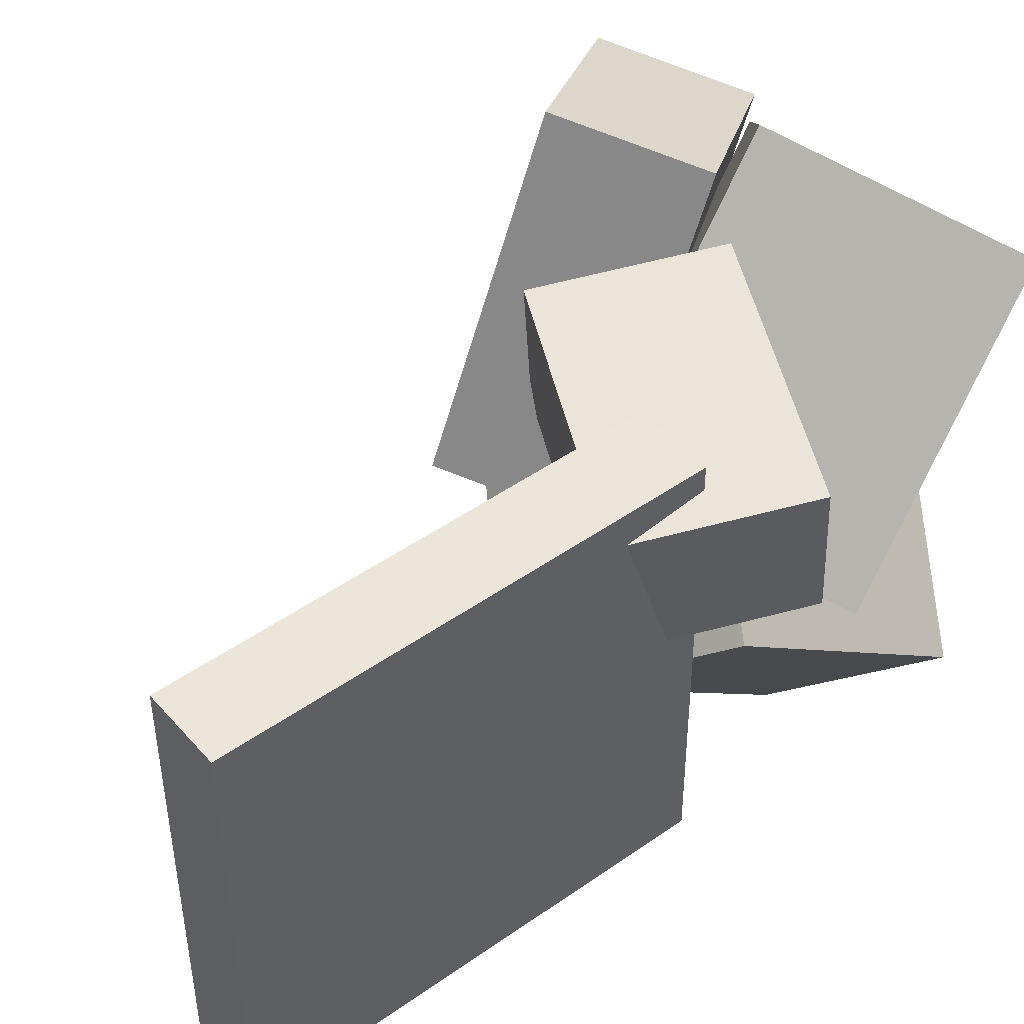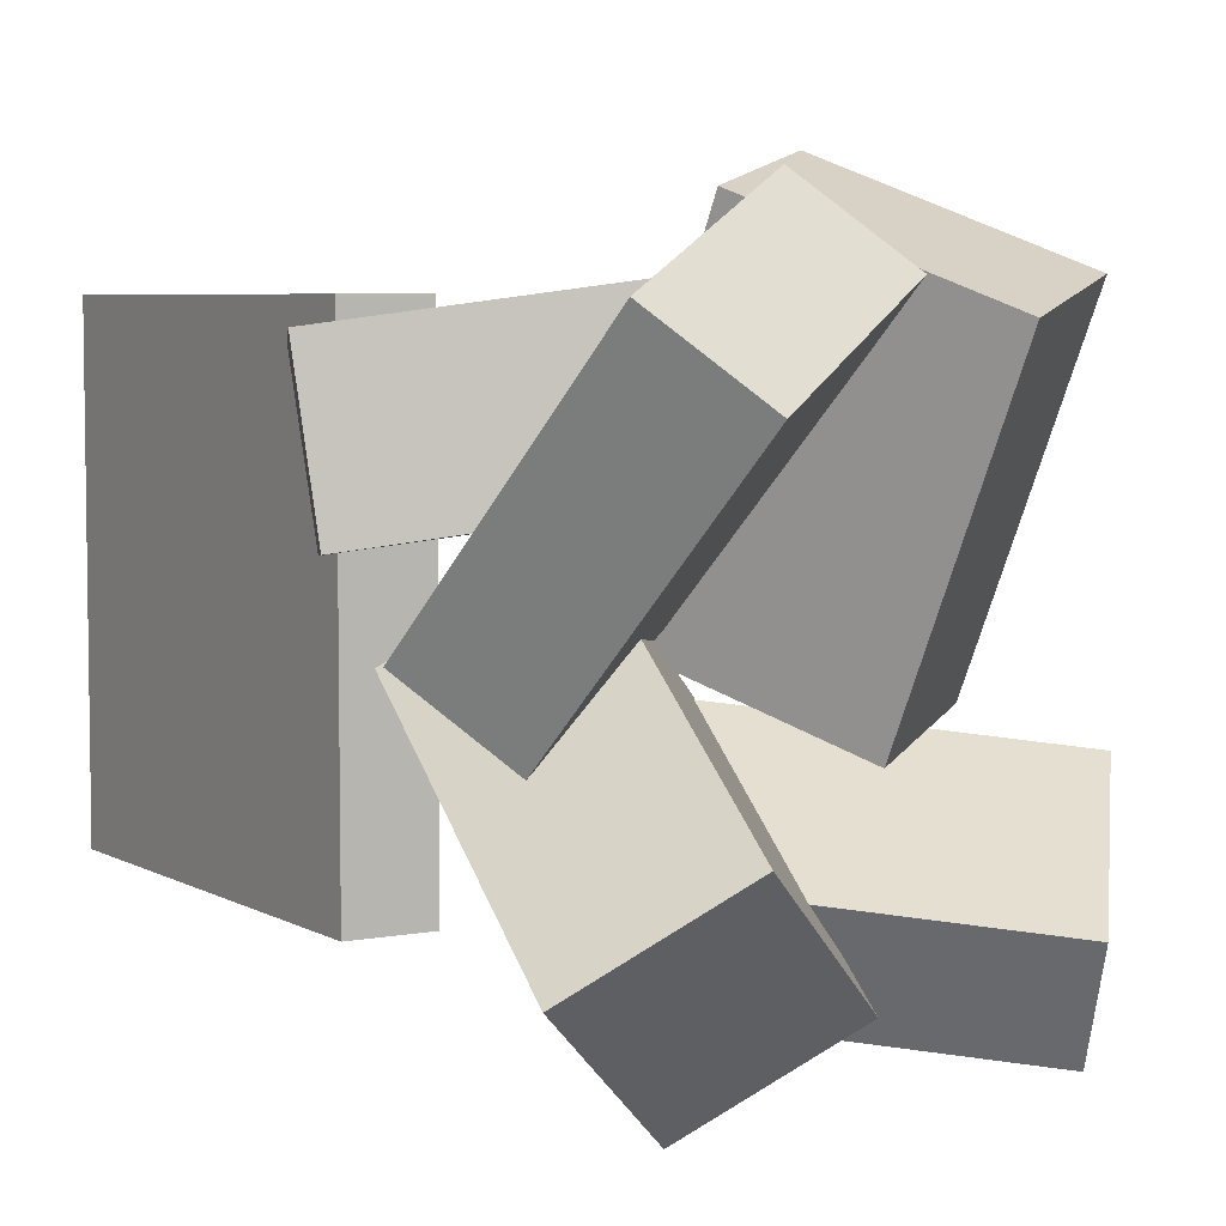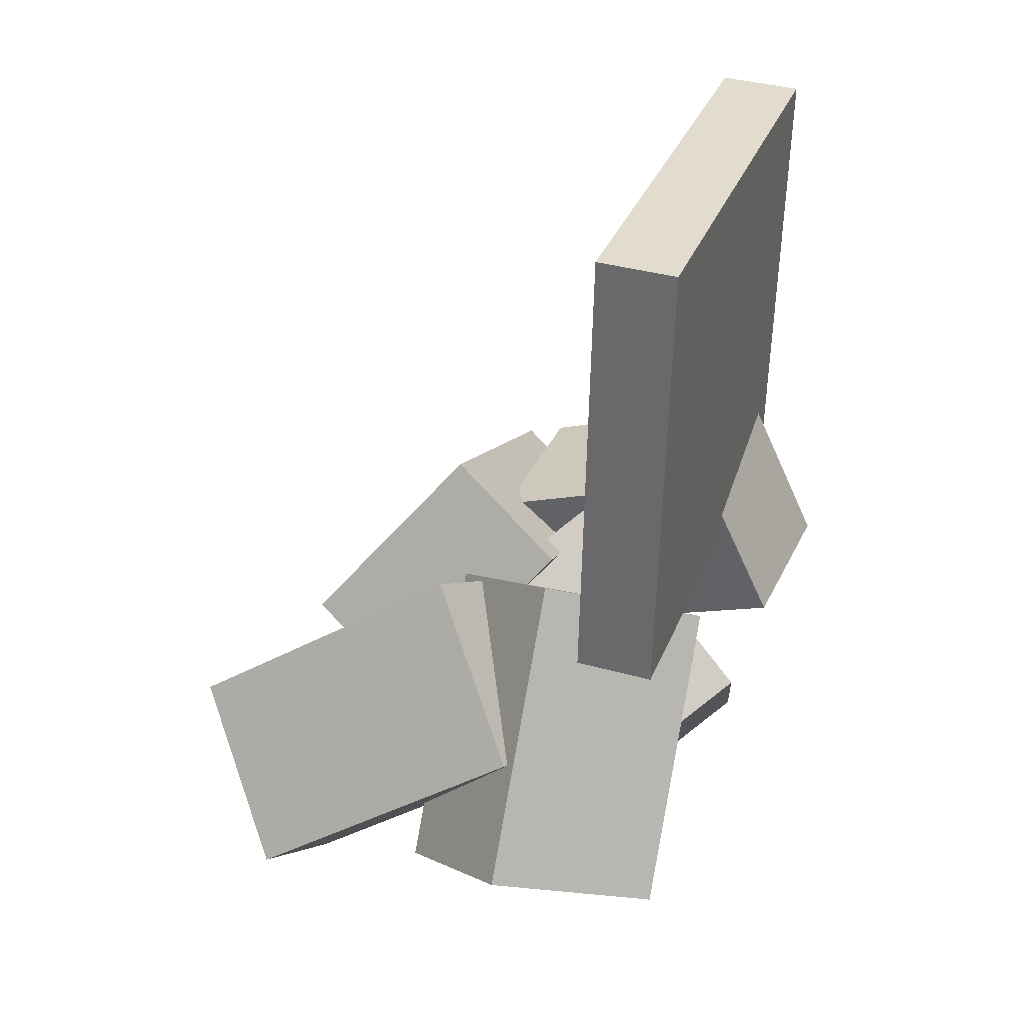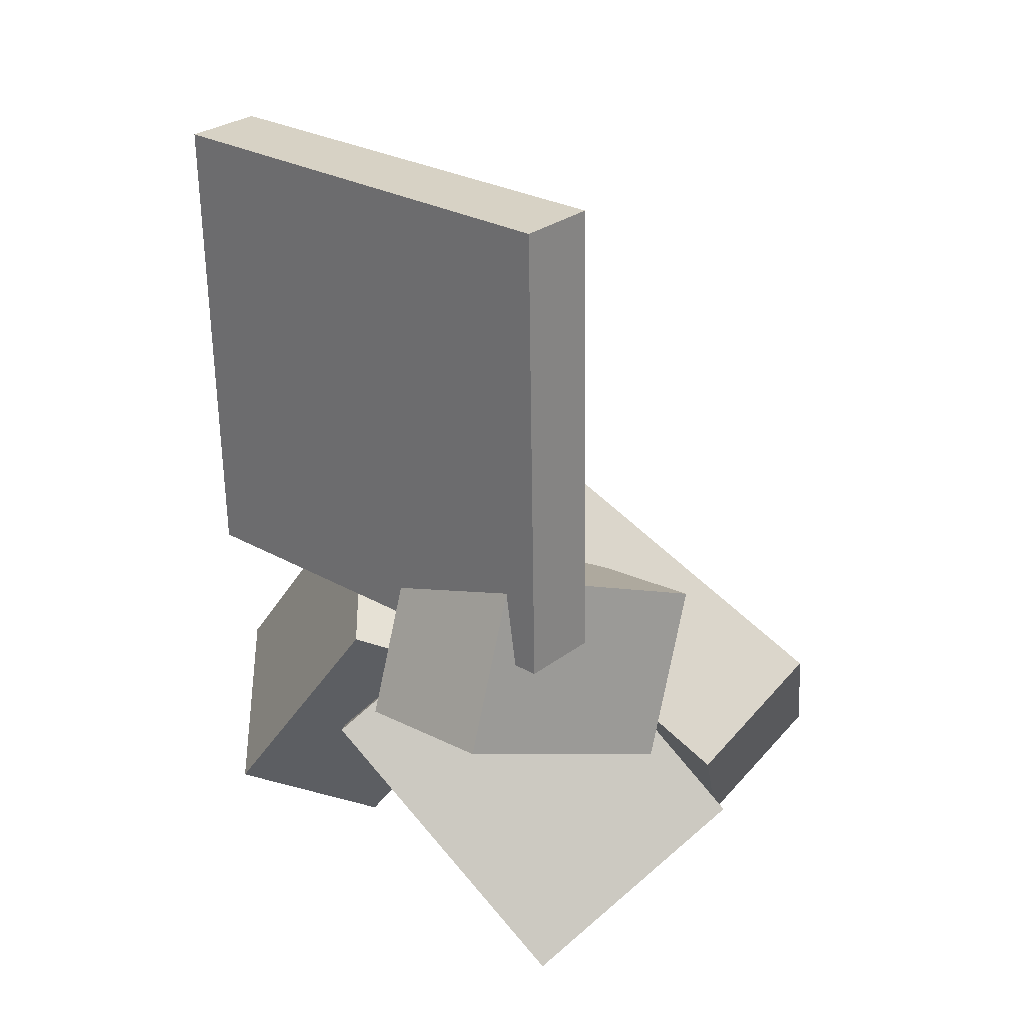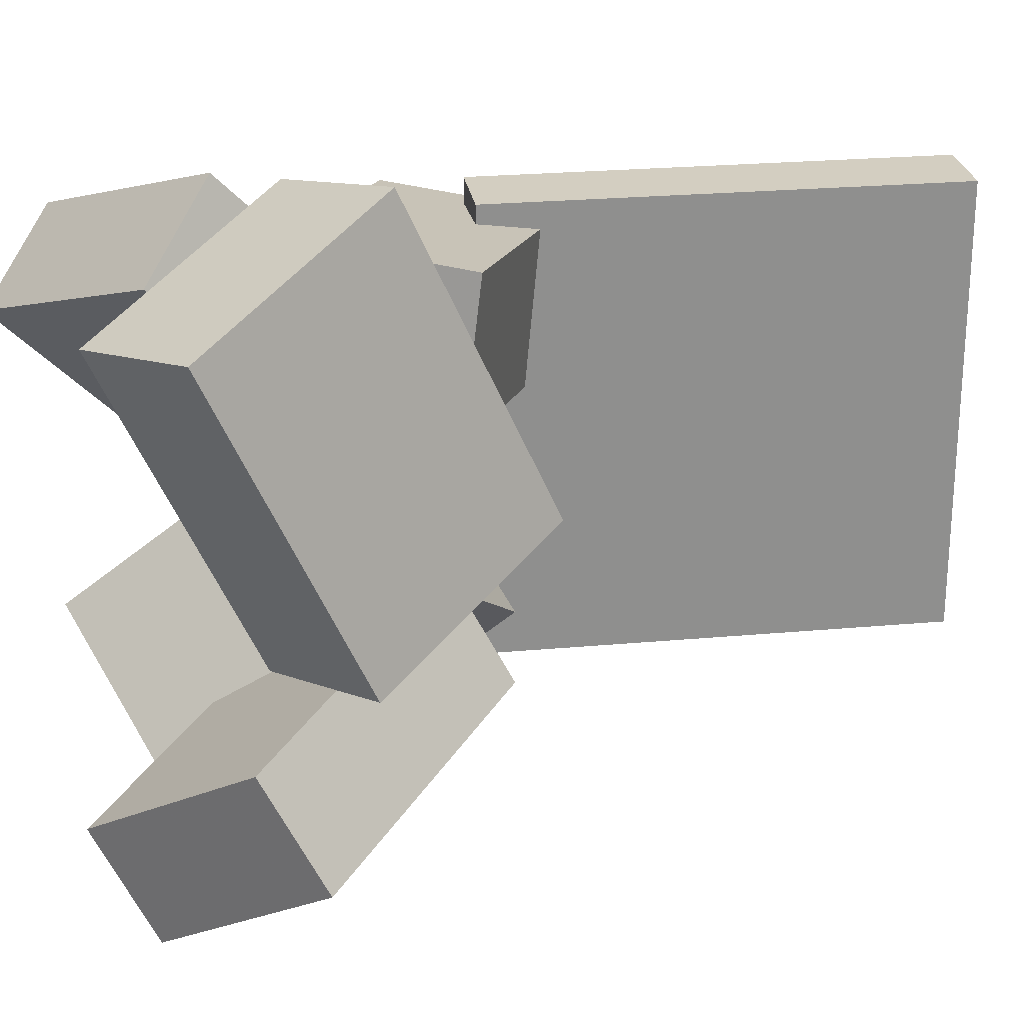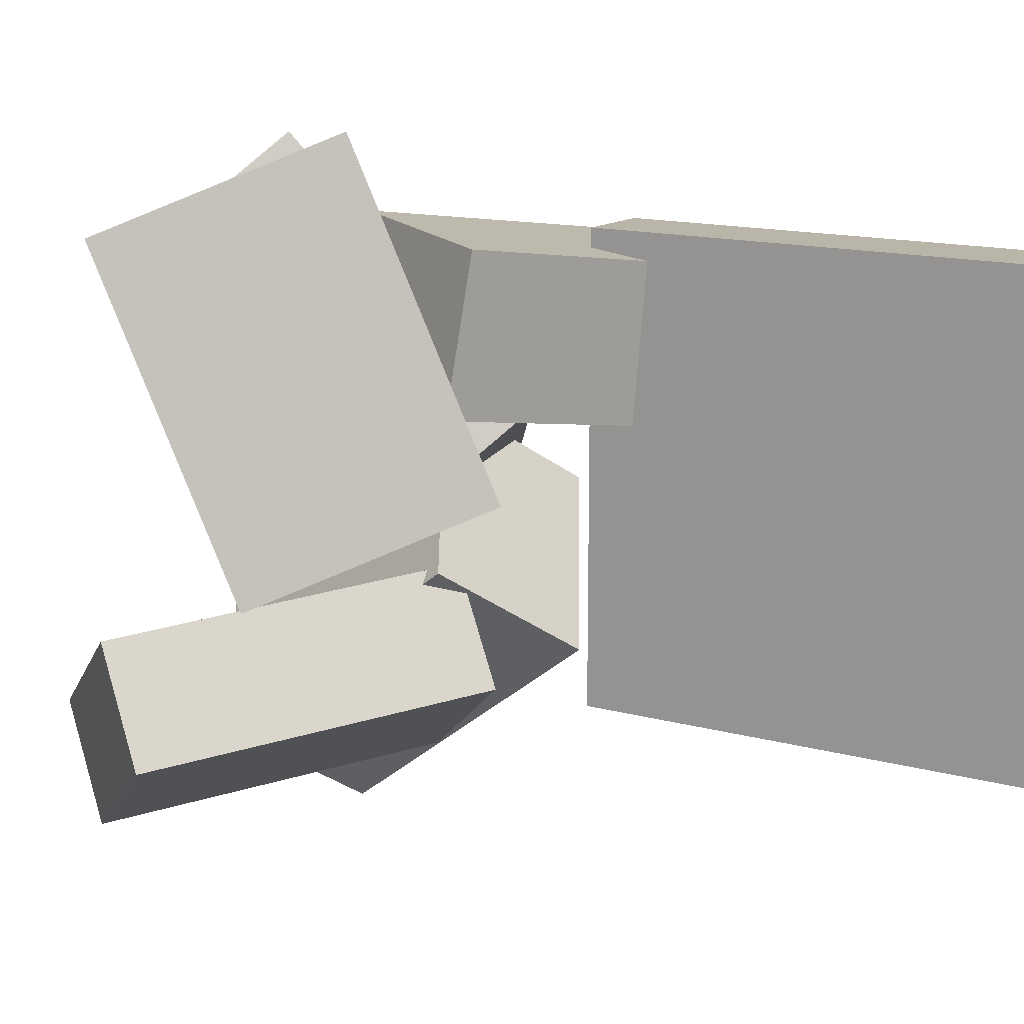
<metadata>
{"format":"obj","ext":"obj","renderer":"f3d","projection":"perspective","resolution":1024,"background":"white","views":[{"elev":46.7,"azim":-127.4,"up":"+Z"},{"elev":5.5,"azim":-29.6,"up":"+Z"},{"elev":33.8,"azim":-160.3,"up":"+Y"},{"elev":27.0,"azim":-48.3,"up":"+Y"},{"elev":25.2,"azim":82.5,"up":"+Z"},{"elev":13.4,"azim":123.4,"up":"+Z"}]}
</metadata>
<code>
v -0.1832 -0.0006189 -0.2049
v -0.1831 0.0004083 0.2018
v -0.1918 0.4152 -0.206
v -0.1917 0.4162 0.2008
v -0.1129 0.000836 -0.205
v -0.1127 0.001863 0.2018
v -0.1215 0.4166 -0.206
v -0.1213 0.4177 0.2007
f 1.0 7.0 5.0
f 1.0 3.0 7.0
f 1.0 4.0 3.0
f 1.0 2.0 4.0
f 3.0 8.0 7.0
f 3.0 4.0 8.0
f 5.0 7.0 8.0
f 5.0 8.0 6.0
f 1.0 5.0 6.0
f 1.0 6.0 2.0
f 2.0 6.0 8.0
f 2.0 8.0 4.0
v -0.2316 -0.08111 0.04702
v -0.01196 -0.1749 0.079
v -0.2438 -0.06352 0.182
v -0.0241 -0.1573 0.214
v -0.1673 0.065 0.03376
v 0.05236 -0.0288 0.06574
v -0.1795 0.08259 0.1687
v 0.04022 -0.0112 0.2007
f 9.0 15.0 13.0
f 9.0 11.0 15.0
f 9.0 12.0 11.0
f 9.0 10.0 12.0
f 11.0 16.0 15.0
f 11.0 12.0 16.0
f 13.0 15.0 16.0
f 13.0 16.0 14.0
f 9.0 13.0 14.0
f 9.0 14.0 10.0
f 10.0 14.0 16.0
f 10.0 16.0 12.0
v -0.07885 -0.3438 -0.1166
v -0.07199 -0.1155 0.05348
v -0.1902 -0.281 -0.1965
v -0.1833 -0.05264 -0.02646
v 0.04623 -0.2644 -0.2283
v 0.05309 -0.03612 -0.05818
v -0.06508 -0.2015 -0.3082
v -0.05821 0.02678 -0.1381
f 17.0 23.0 21.0
f 17.0 19.0 23.0
f 17.0 20.0 19.0
f 17.0 18.0 20.0
f 19.0 24.0 23.0
f 19.0 20.0 24.0
f 21.0 23.0 24.0
f 21.0 24.0 22.0
f 17.0 21.0 22.0
f 17.0 22.0 18.0
f 18.0 22.0 24.0
f 18.0 24.0 20.0
v -0.02312 -0.03092 -0.01336
v -0.002408 -0.1575 0.2666
v 0.085 0.04487 0.0129
v 0.1057 -0.08169 0.2929
v 0.1036 -0.1845 -0.09213
v 0.1244 -0.311 0.1879
v 0.2118 -0.1087 -0.06588
v 0.2325 -0.2352 0.2141
f 25.0 31.0 29.0
f 25.0 27.0 31.0
f 25.0 28.0 27.0
f 25.0 26.0 28.0
f 27.0 32.0 31.0
f 27.0 28.0 32.0
f 29.0 31.0 32.0
f 29.0 32.0 30.0
f 25.0 29.0 30.0
f 25.0 30.0 26.0
f 26.0 30.0 32.0
f 26.0 32.0 28.0
v 0.1894 -0.278 -0.275
v -0.05356 -0.1125 -0.2417
v 0.2878 -0.1523 -0.1814
v 0.04485 0.01315 -0.1481
v 0.1672 -0.3289 -0.1833
v -0.07568 -0.1634 -0.15
v 0.2657 -0.2033 -0.08975
v 0.02273 -0.0378 -0.05641
f 33.0 39.0 37.0
f 33.0 35.0 39.0
f 33.0 36.0 35.0
f 33.0 34.0 36.0
f 35.0 40.0 39.0
f 35.0 36.0 40.0
f 37.0 39.0 40.0
f 37.0 40.0 38.0
f 33.0 37.0 38.0
f 33.0 38.0 34.0
f 34.0 38.0 40.0
f 34.0 40.0 36.0
v -0.151 -0.1882 -0.08066
v -0.1009 -0.3905 0.1356
v -0.2171 -0.1352 -0.01582
v -0.167 -0.3376 0.2004
v 0.02716 -0.06092 -0.002869
v 0.07727 -0.2633 0.2134
v -0.03895 -0.007994 0.06197
v 0.01116 -0.2104 0.2782
f 41.0 47.0 45.0
f 41.0 43.0 47.0
f 41.0 44.0 43.0
f 41.0 42.0 44.0
f 43.0 48.0 47.0
f 43.0 44.0 48.0
f 45.0 47.0 48.0
f 45.0 48.0 46.0
f 41.0 45.0 46.0
f 41.0 46.0 42.0
f 42.0 46.0 48.0
f 42.0 48.0 44.0

</code>
